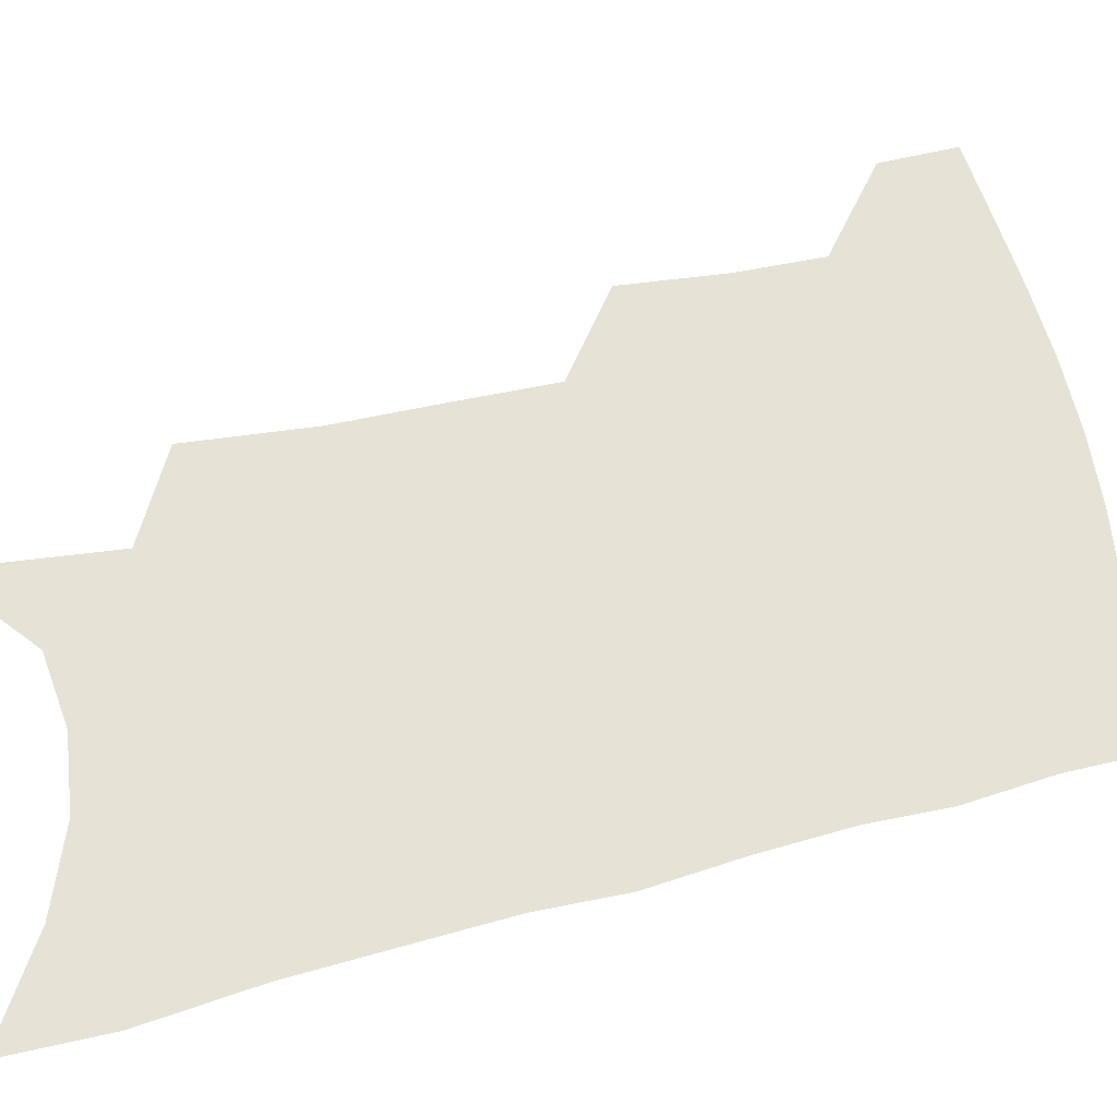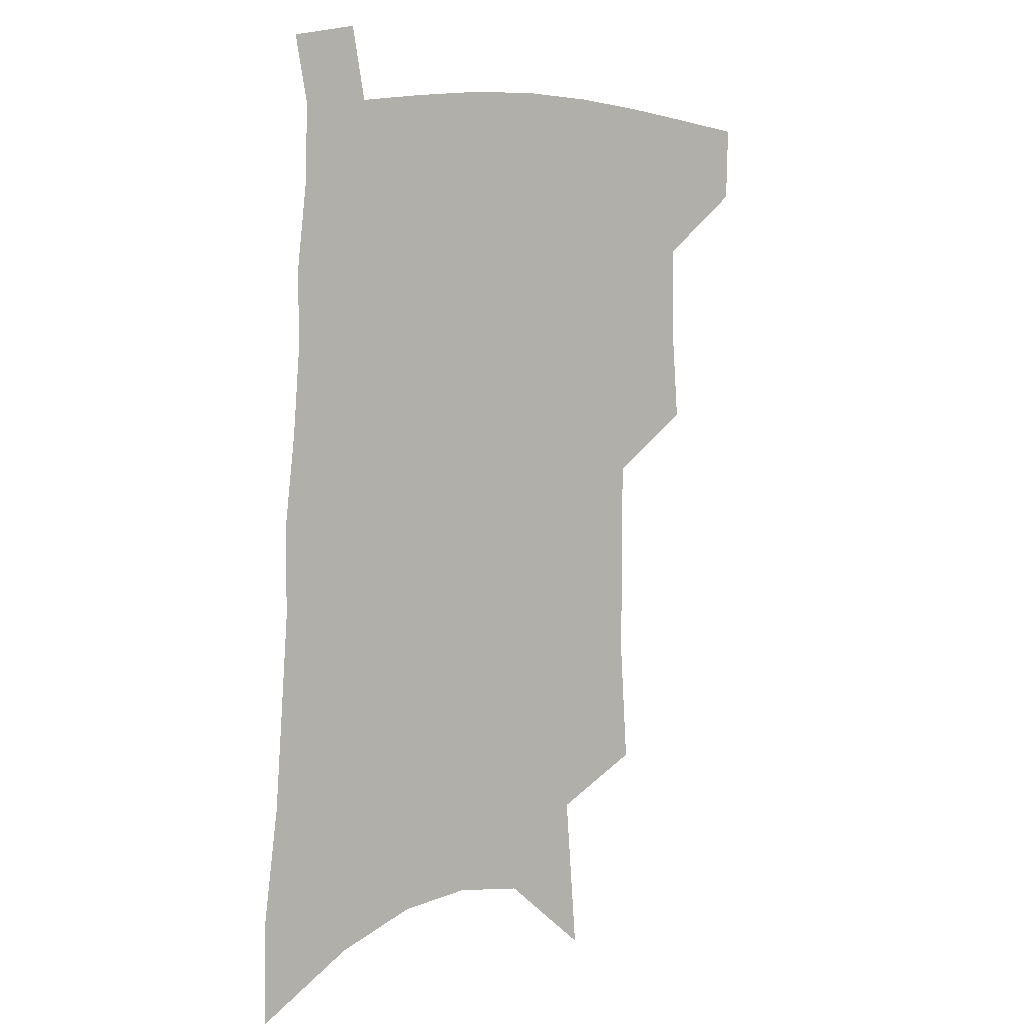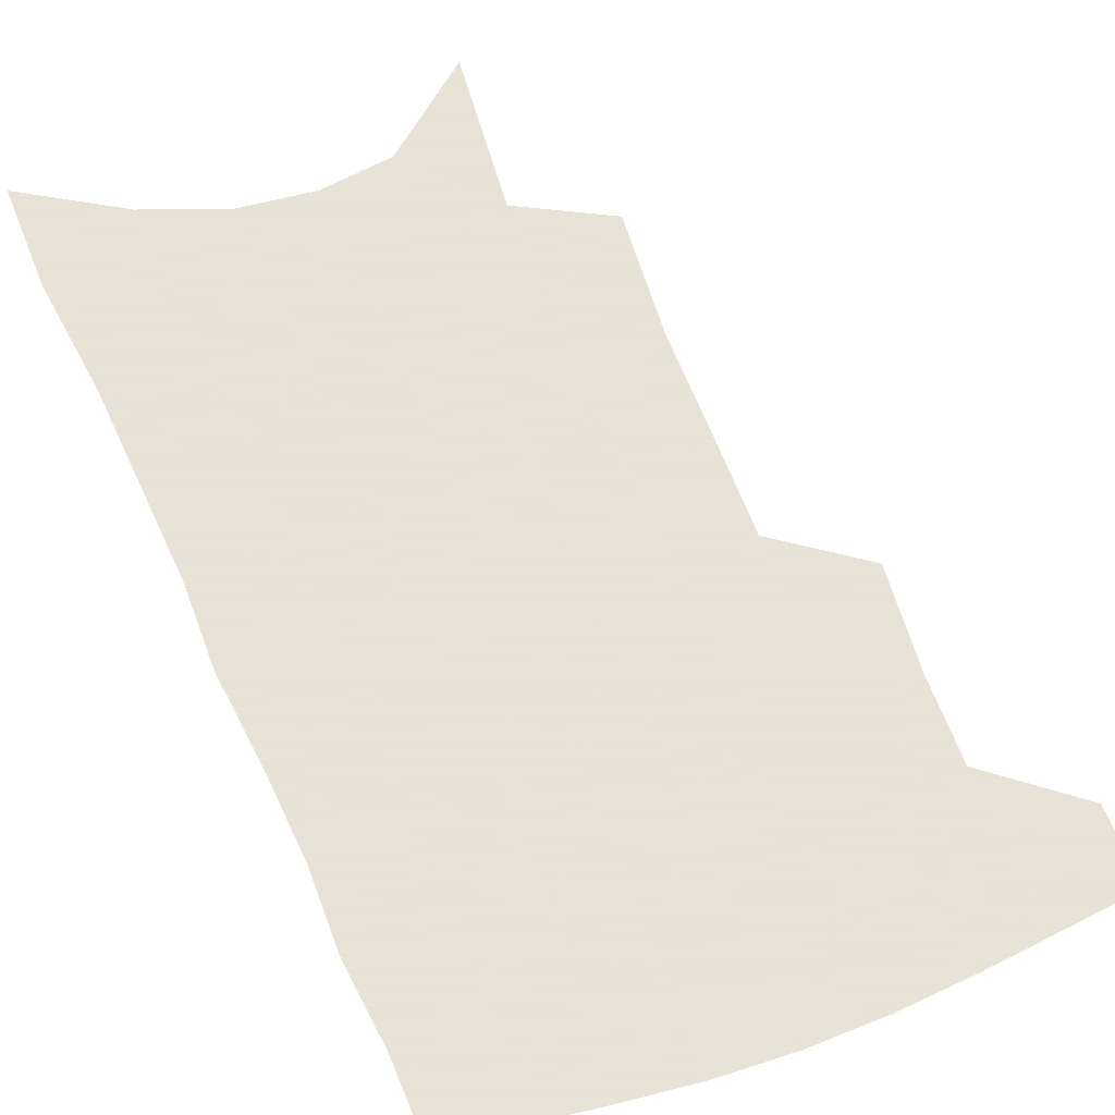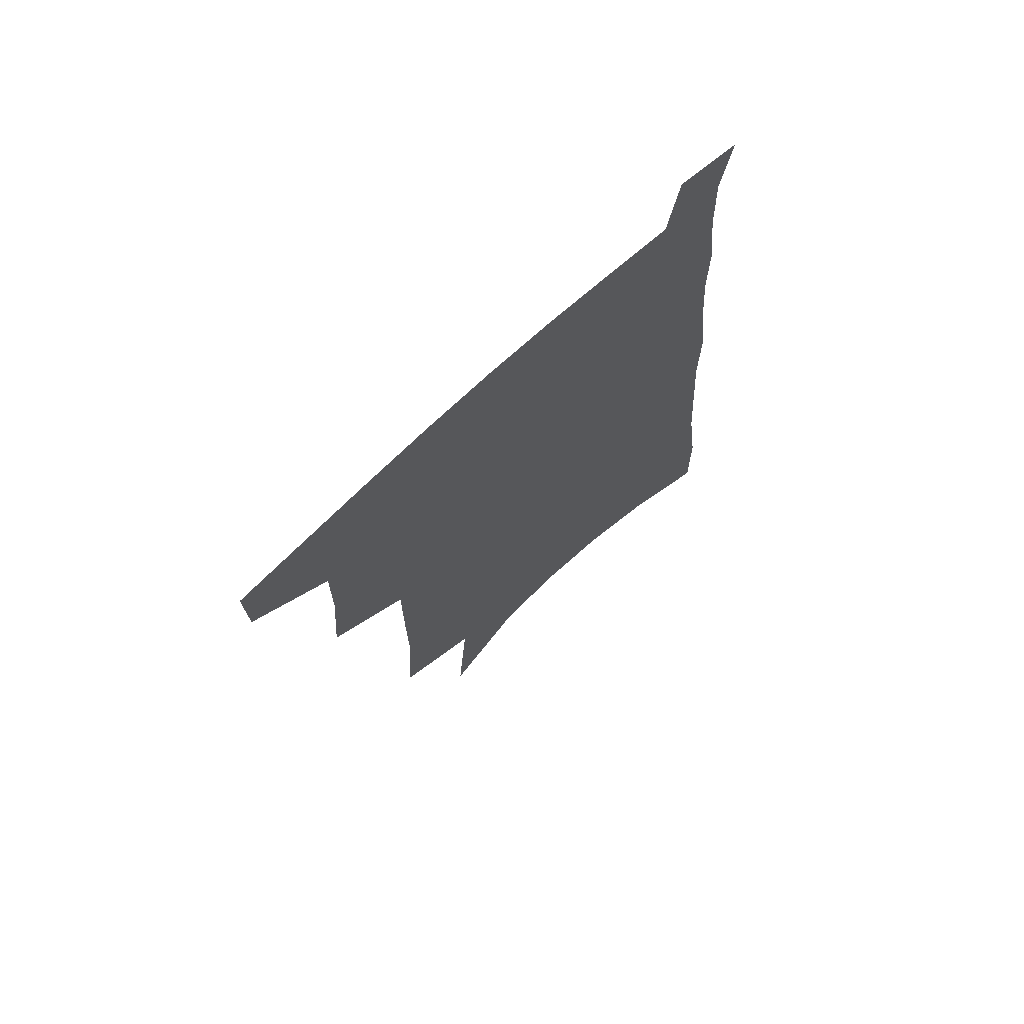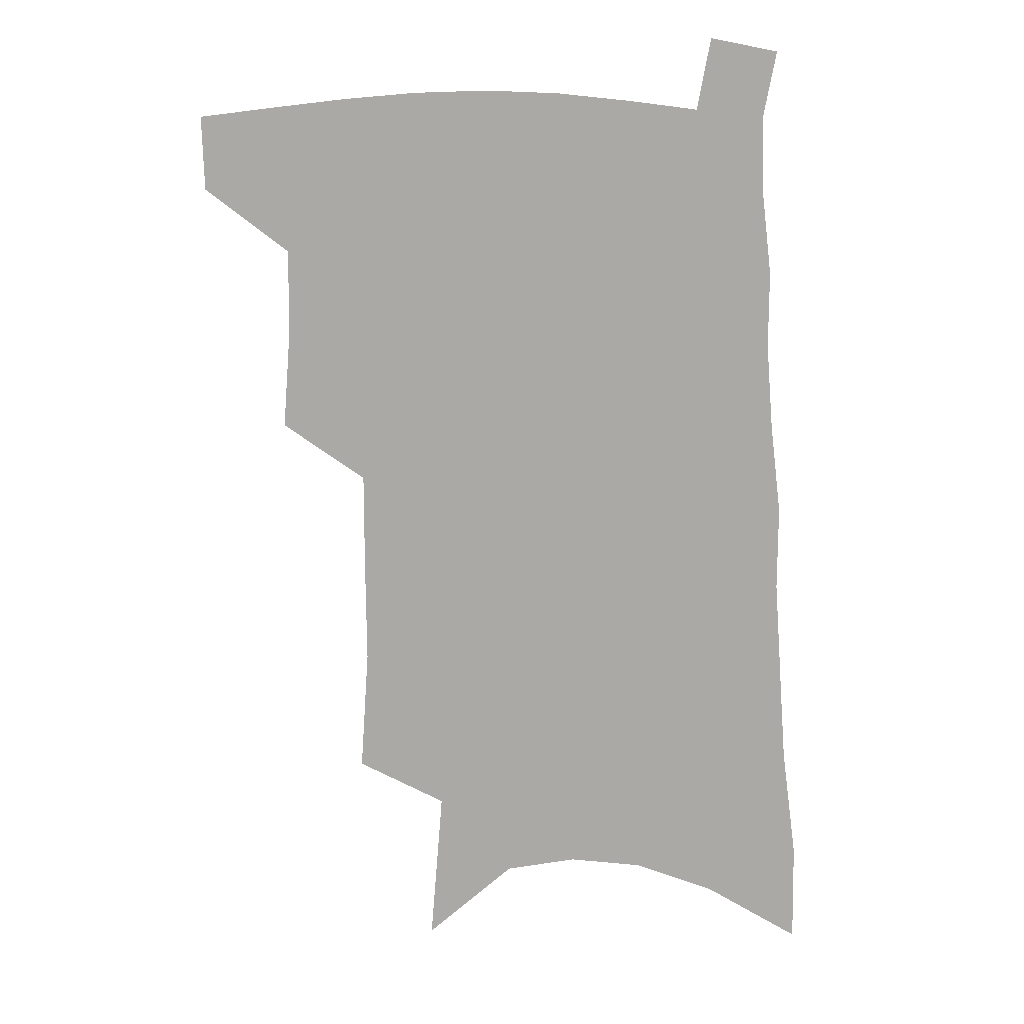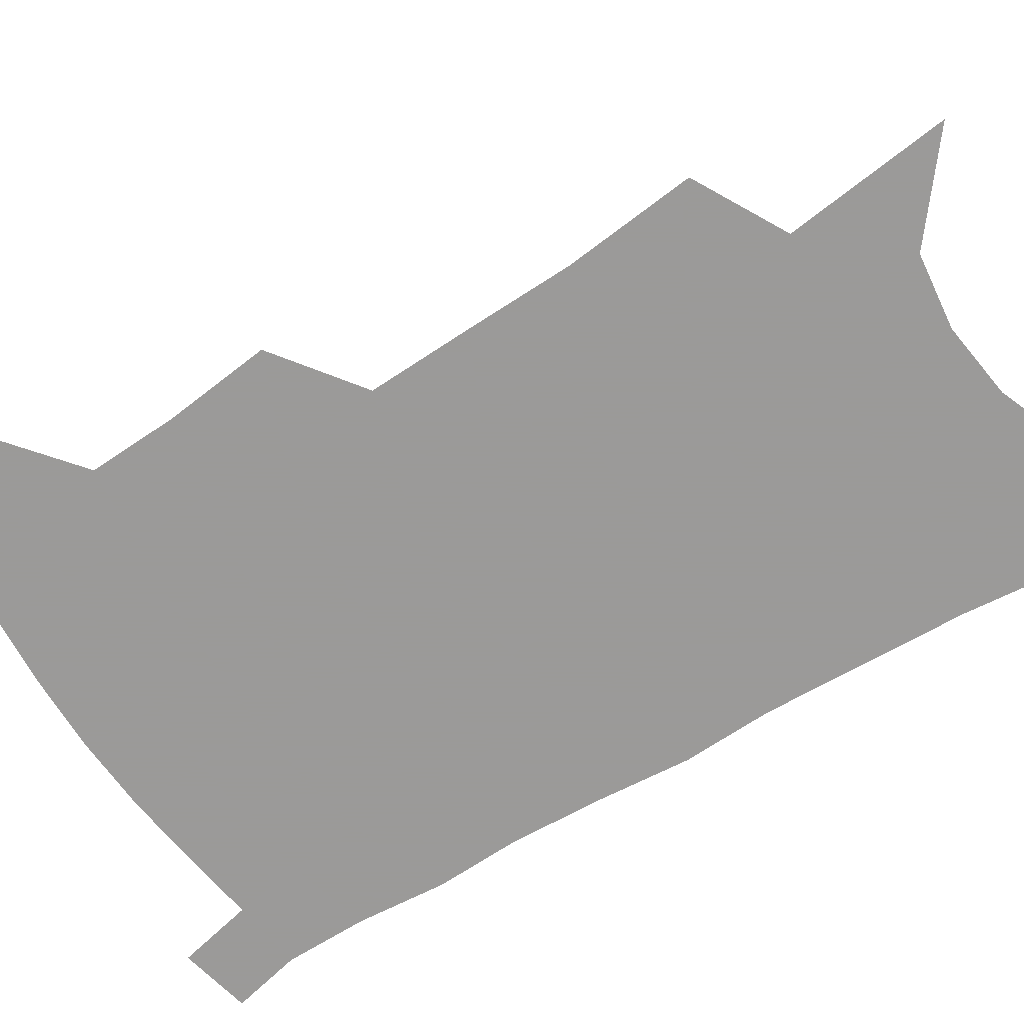
<metadata>
{"format":"obj","ext":"obj","renderer":"f3d","projection":"perspective","resolution":1024,"background":"white","views":[{"elev":63.5,"azim":78.3,"up":"+Z"},{"elev":5.7,"azim":141.2,"up":"+Y"},{"elev":62.8,"azim":159.5,"up":"+Z"},{"elev":71.9,"azim":-43.0,"up":"+Y"},{"elev":14.7,"azim":-0.8,"up":"+Y"},{"elev":-69.5,"azim":-56.4,"up":"+Z"}]}
</metadata>
<code>
v 496.1 474.2 0
v 495.3 501 0
v 523.1 384.2 0
v 526 420.6 0
v 526.2 451 0
v 525 477.8 0
v 521.8 504.2 0
v 550.3 245.4 0
v 553.3 290.5 0
v 553 327 0
v 553 363.3 0
v 553.6 397.8 0
v 552.6 426.2 0
v 553 454.7 0
v 551.2 480.4 0
v 548 507.3 0
v 577.6 172.3 0
v 582.1 229.1 0
v 580.7 266.4 0
v 581.9 309.3 0
v 580.3 341.1 0
v 579.2 372.6 0
v 579.6 404.6 0
v 579.6 432.3 0
v 579 457.6 0
v 578 482 0
v 574.5 509.6 0
v 609.3 199.6 0
v 608.3 240.5 0
v 606.3 274.4 0
v 606 315.8 0
v 604.5 346.9 0
v 604 379.1 0
v 603.6 407.6 0
v 603.4 434.2 0
v 603.3 458.8 0
v 603.1 483 0
v 601 510.4 0
v 635.2 203.5 0
v 633.1 244.6 0
v 631.2 281 0
v 629.5 317 0
v 628.1 351 0
v 627.3 379.9 0
v 626.8 408.6 0
v 626.6 436.3 0
v 627.2 459.2 0
v 627.8 483 0
v 627.4 509.4 0
v 661.6 200.8 0
v 659 240.1 0
v 656.2 278.4 0
v 653.3 316.3 0
v 651.9 347.7 0
v 651.3 376.7 0
v 650.9 404.8 0
v 649.8 433.5 0
v 650.5 458.3 0
v 651.8 482.3 0
v 654.3 506.6 0
v 690.8 190.2 0
v 685.9 233.7 0
v 682.7 271.3 0
v 680.9 305.7 0
v 678.1 339.8 0
v 676.8 370.5 0
v 675.4 400.2 0
v 674.4 428.5 0
v 675.1 454.3 0
v 675.4 480 0
v 678.9 503.4 0
v 683.7 529.3 0
v 725.6 169.6 0
v 725 206.8 0
v 719.5 248.2 0
v 716.9 284.2 0
v 714.4 318.9 0
v 714.5 349.6 0
v 710.5 383.3 0
v 708 414.4 0
v 708.1 442.3 0
v 704.5 472.6 0
v 703.6 500.8 0
v 708.1 524.4 0
f 5 6 1
f 1 6 2
f 6 7 2
f 11 12 3
f 3 12 4
f 12 13 4
f 4 13 5
f 13 14 5
f 5 14 6
f 14 15 6
f 6 15 7
f 15 16 7
f 18 19 8
f 8 19 9
f 19 20 9
f 9 20 10
f 20 21 10
f 10 21 11
f 21 22 11
f 11 22 12
f 22 23 12
f 12 23 13
f 23 24 13
f 13 24 14
f 24 25 14
f 14 25 15
f 25 26 15
f 15 26 16
f 26 27 16
f 17 28 18
f 28 29 18
f 18 29 19
f 29 30 19
f 19 30 20
f 30 31 20
f 20 31 21
f 31 32 21
f 21 32 22
f 32 33 22
f 22 33 23
f 33 34 23
f 23 34 24
f 34 35 24
f 24 35 25
f 35 36 25
f 25 36 26
f 36 37 26
f 26 37 27
f 37 38 27
f 28 39 29
f 39 40 29
f 29 40 30
f 40 41 30
f 30 41 31
f 41 42 31
f 31 42 32
f 42 43 32
f 32 43 33
f 43 44 33
f 33 44 34
f 44 45 34
f 34 45 35
f 45 46 35
f 35 46 36
f 46 47 36
f 36 47 37
f 47 48 37
f 37 48 38
f 48 49 38
f 39 50 40
f 50 51 40
f 40 51 41
f 51 52 41
f 41 52 42
f 52 53 42
f 42 53 43
f 53 54 43
f 43 54 44
f 54 55 44
f 44 55 45
f 55 56 45
f 45 56 46
f 56 57 46
f 46 57 47
f 57 58 47
f 47 58 48
f 58 59 48
f 48 59 49
f 59 60 49
f 50 61 51
f 61 62 51
f 51 62 52
f 62 63 52
f 52 63 53
f 63 64 53
f 53 64 54
f 64 65 54
f 54 65 55
f 65 66 55
f 55 66 56
f 66 67 56
f 56 67 57
f 67 68 57
f 57 68 58
f 68 69 58
f 58 69 59
f 69 70 59
f 59 70 60
f 70 71 60
f 61 73 62
f 73 74 62
f 62 74 63
f 74 75 63
f 63 75 64
f 75 76 64
f 64 76 65
f 76 77 65
f 65 77 66
f 77 78 66
f 66 78 67
f 78 79 67
f 67 79 68
f 79 80 68
f 68 80 69
f 80 81 69
f 69 81 70
f 81 82 70
f 70 82 71
f 82 83 71
f 71 83 72
f 83 84 72

</code>
